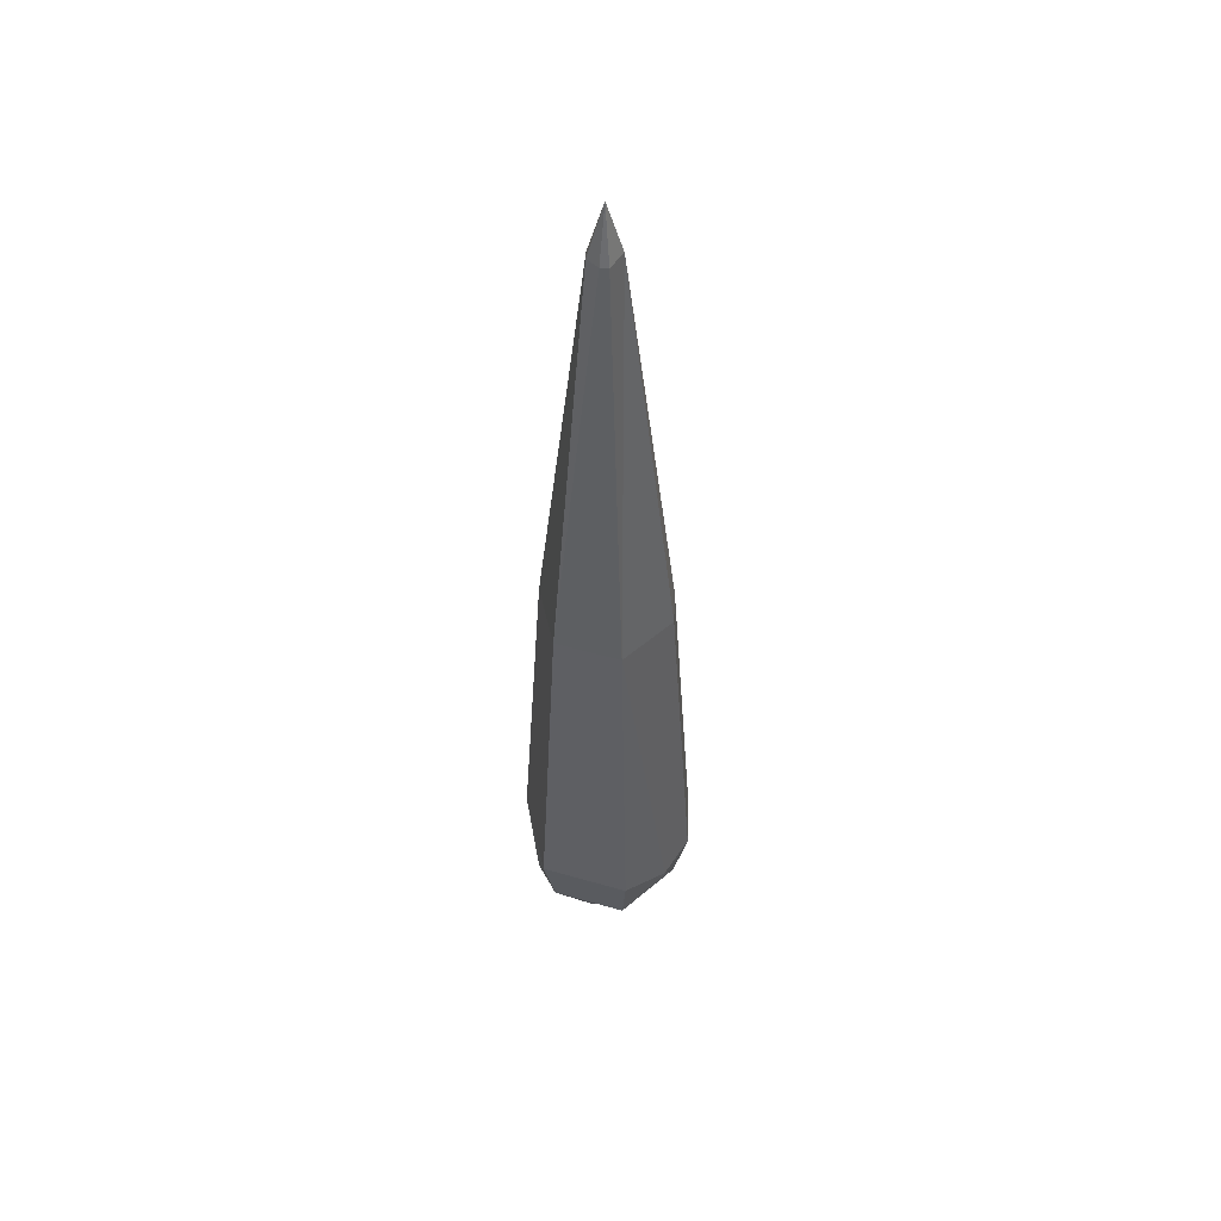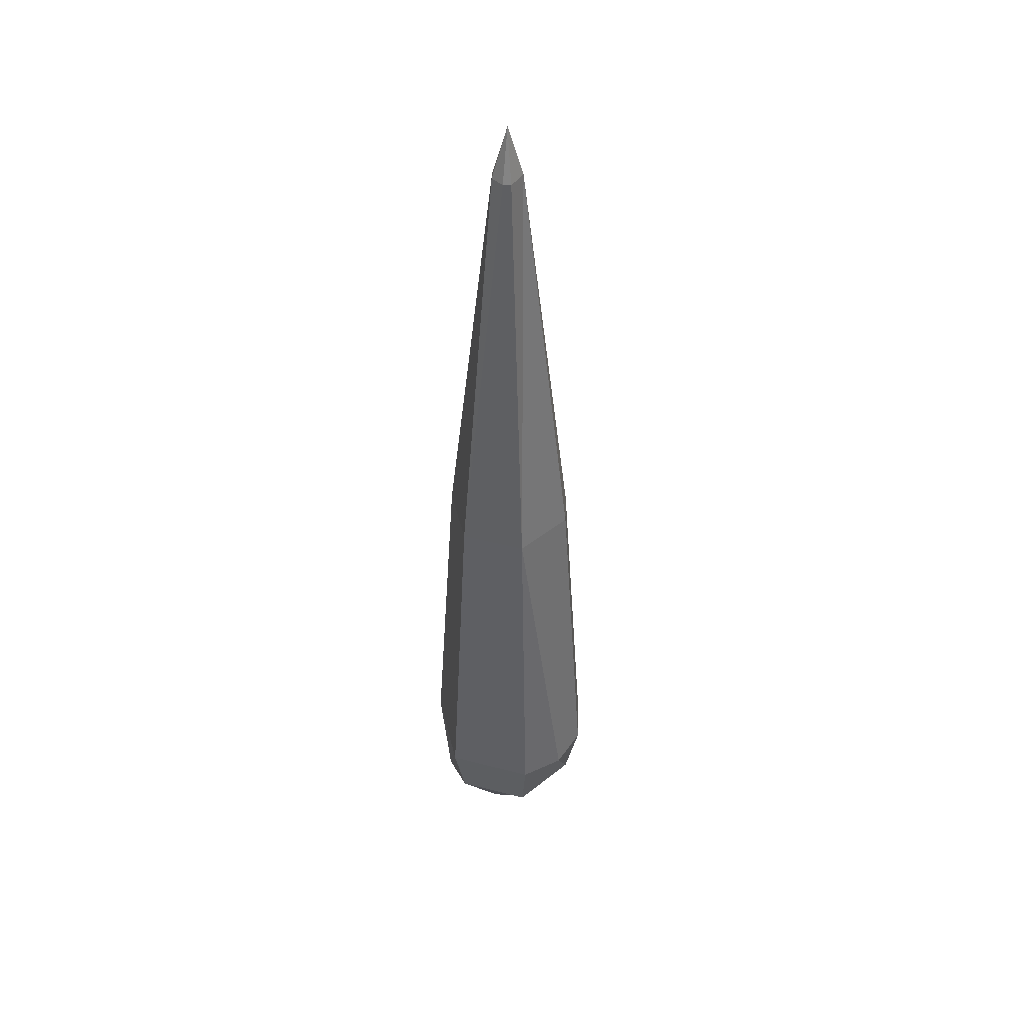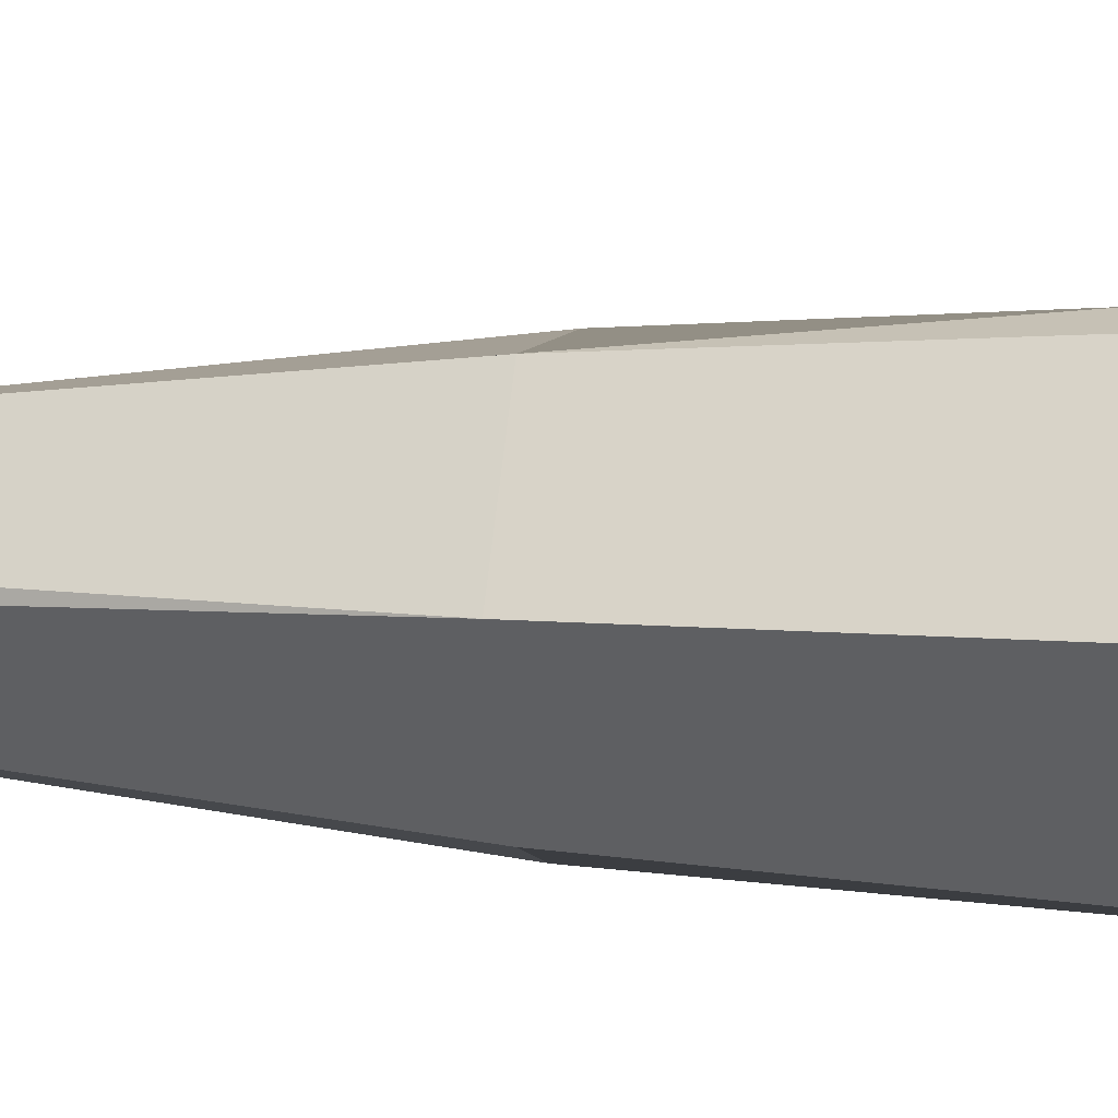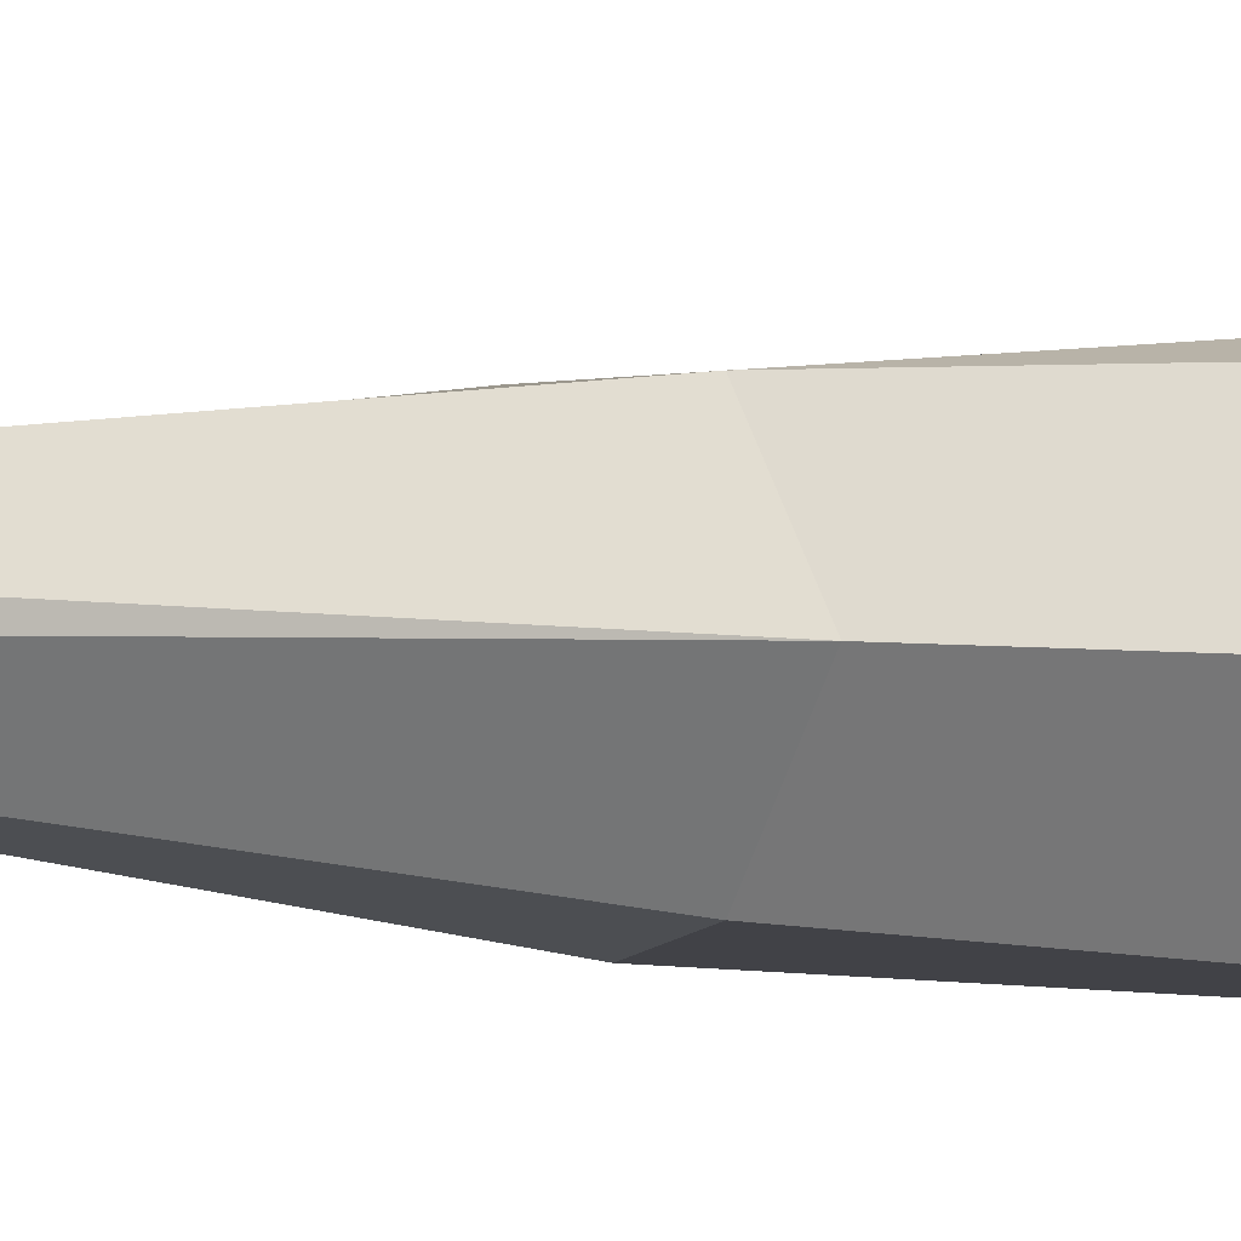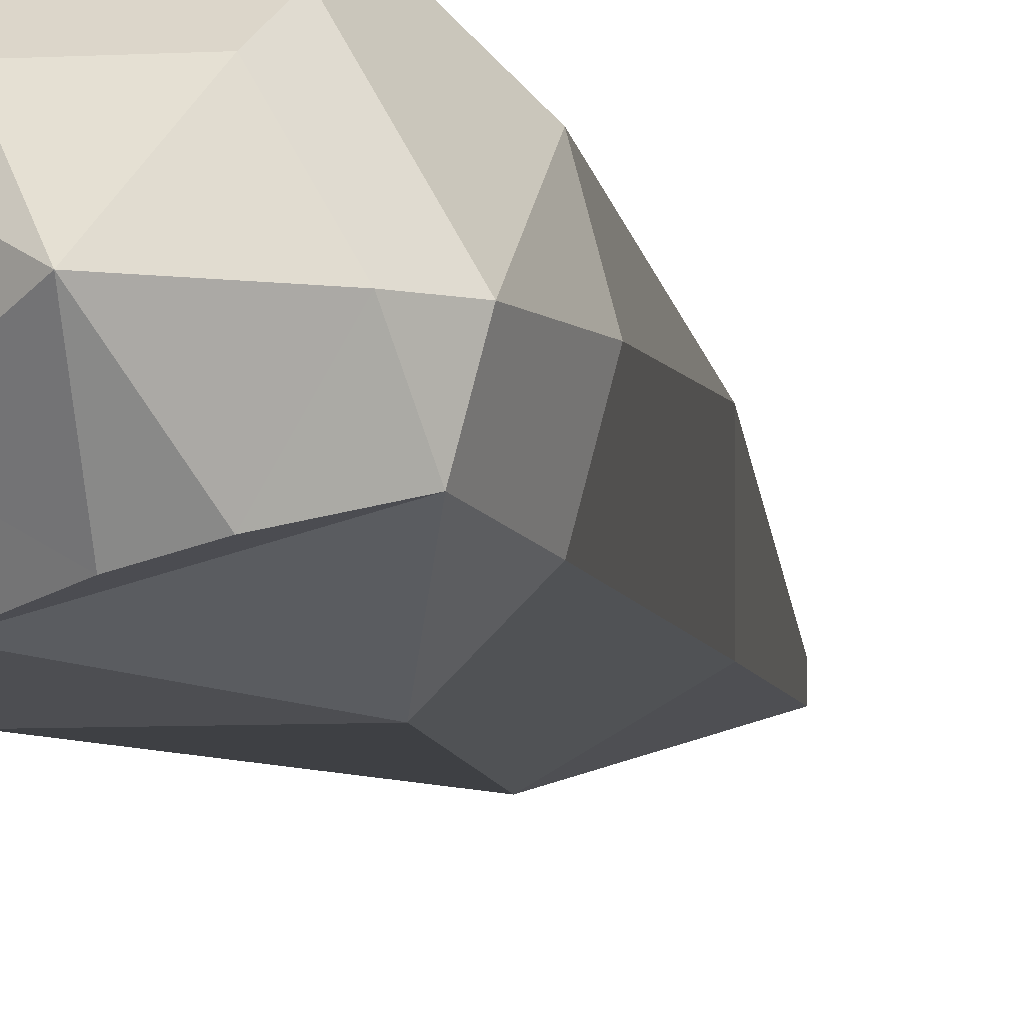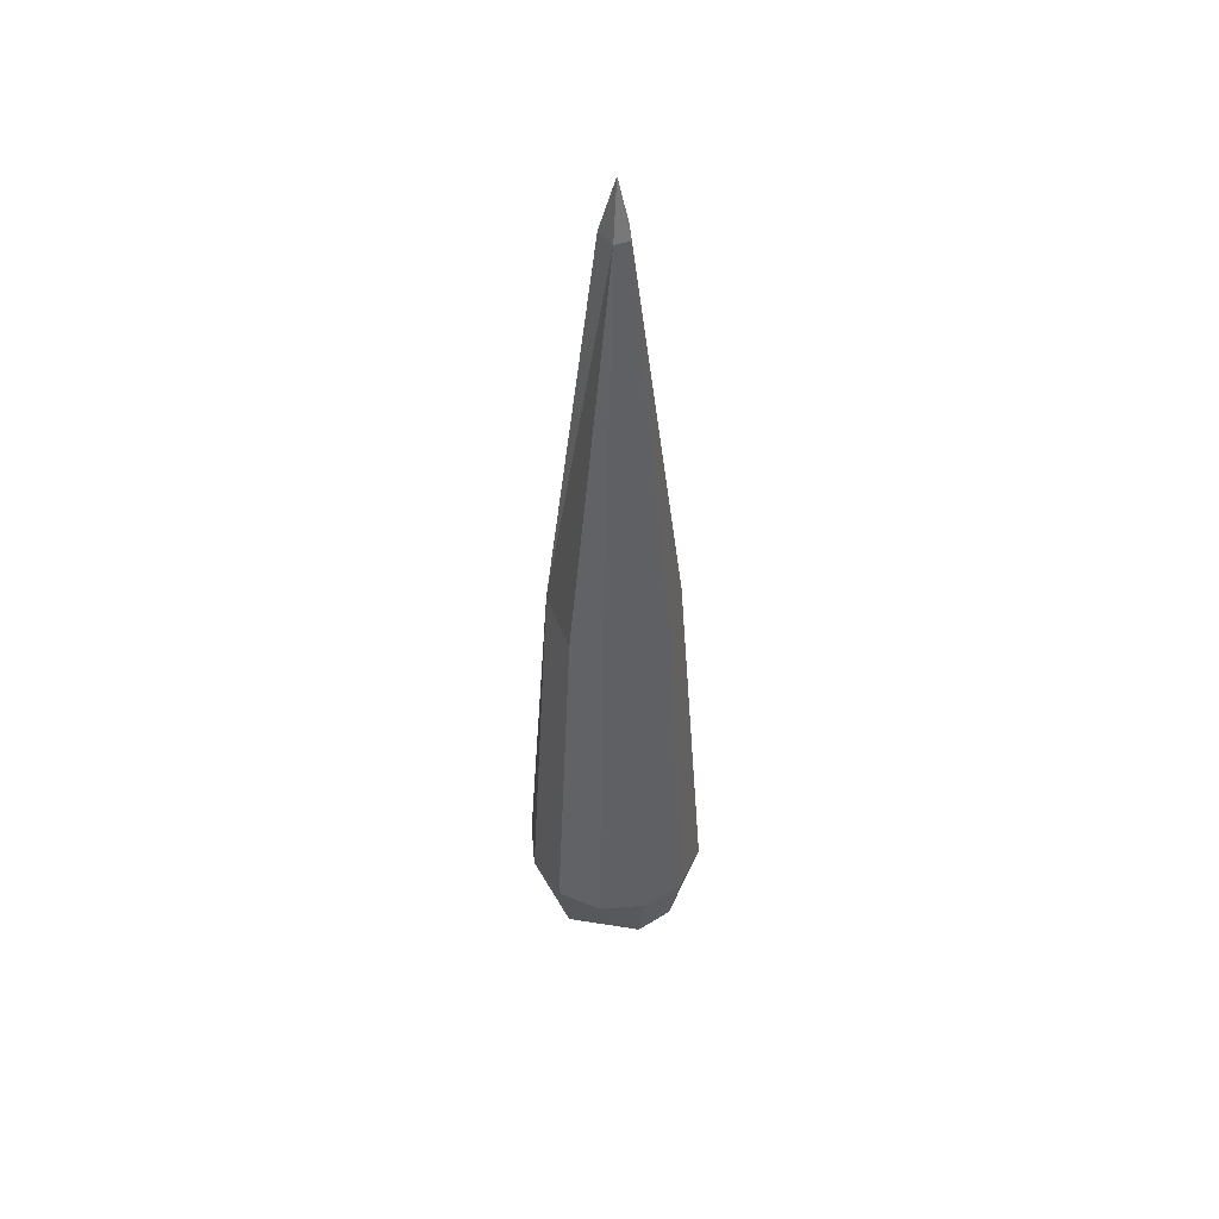
<metadata>
{"format":"obj","ext":"obj","renderer":"f3d","projection":"perspective","resolution":1024,"background":"white","views":[{"elev":51.5,"azim":137.3,"up":"+Z"},{"elev":43.9,"azim":136.9,"up":"+Z"},{"elev":6.8,"azim":103.2,"up":"+Y"},{"elev":-2.2,"azim":44.6,"up":"+Y"},{"elev":-6.3,"azim":-169.6,"up":"+Y"},{"elev":47.7,"azim":-109.8,"up":"+Z"}]}
</metadata>
<code>
o Cylinder
v -0 -0 1.051
v -0 0 -0.1449
v 0.009439 -0.01635 0.9848
v -0 -0.06782 -0.09966
v 0.05873 -0.03391 -0.09966
v 0.01635 -0.009439 0.9848
v 0.01635 0.009439 0.9848
v 0.05873 0.03391 -0.09966
v 0.009439 0.01635 0.9848
v 0.03391 0.05873 -0.09966
v -0.01635 0.009439 0.9848
v -0.03391 0.05873 -0.09966
v -0.01635 -0.009439 0.9848
v -0.06782 0 -0.09966
v -0.03391 -0.05873 -0.09966
v -0 -0.08085 0.4558
v -0.05527 -0.09573 0.005506
v 0.04634 -0.08027 -0.07383
v 0.05527 -0.09573 0.005506
v 0.04042 -0.07001 0.4558
v 0.08027 -0.04634 -0.07383
v 0.08085 -0 0.4558
v 0.09269 0 -0.07383
v 0.1105 0 0.005506
v 0.05527 0.09573 0.005506
v 0.04634 0.08027 -0.07383
v 0.04042 0.07001 0.4558
v -0.04634 0.08027 -0.07383
v -0 0.1105 0.005506
v -0.05527 0.09573 0.005506
v -0.04042 0.07001 0.4558
v -0.09269 0 -0.07383
v -0.09573 0.05527 0.005506
v -0.07001 0.04042 0.4558
v -0.1105 -0 0.005506
v -0.08027 -0.04634 -0.07383
v -0.09573 -0.05527 0.005506
v -0.07001 -0.04042 0.4558
f 2 5 4
f 18 4 5
f 1 3 6
f 18 5 21
f 1 6 7
f 21 5 23
f 2 8 5
f 23 5 8
f 1 7 9
f 2 10 8
f 23 8 10 26
f 1 9 11
f 26 10 28
f 2 12 10
f 28 10 12
f 28 12 32
f 1 11 13
f 2 14 12
f 32 12 14
f 32 14 36
f 2 15 14
f 36 14 15
f 1 13 3
f 2 4 15
f 36 15 4 18
f 13 16 3
f 17 36 18
f 13 38 16
f 38 37 17 16
f 37 36 17
f 13 34 38
f 34 35 37 38
f 35 32 36 37
f 11 34 13
f 34 33 35
f 33 32 35
f 11 31 34
f 31 30 33 34
f 30 28 32 33
f 11 27 31
f 27 29 30 31
f 29 28 30
f 9 27 11
f 27 25 29
f 25 26 28 29
f 7 22 27 9
f 22 25 27
f 25 23 26
f 22 24 25
f 24 23 25
f 6 22 7
f 22 19 24
f 19 21 23 24
f 3 20 22 6
f 20 19 22
f 19 18 21
f 3 16 20
f 16 17 19 20
f 17 18 19

</code>
